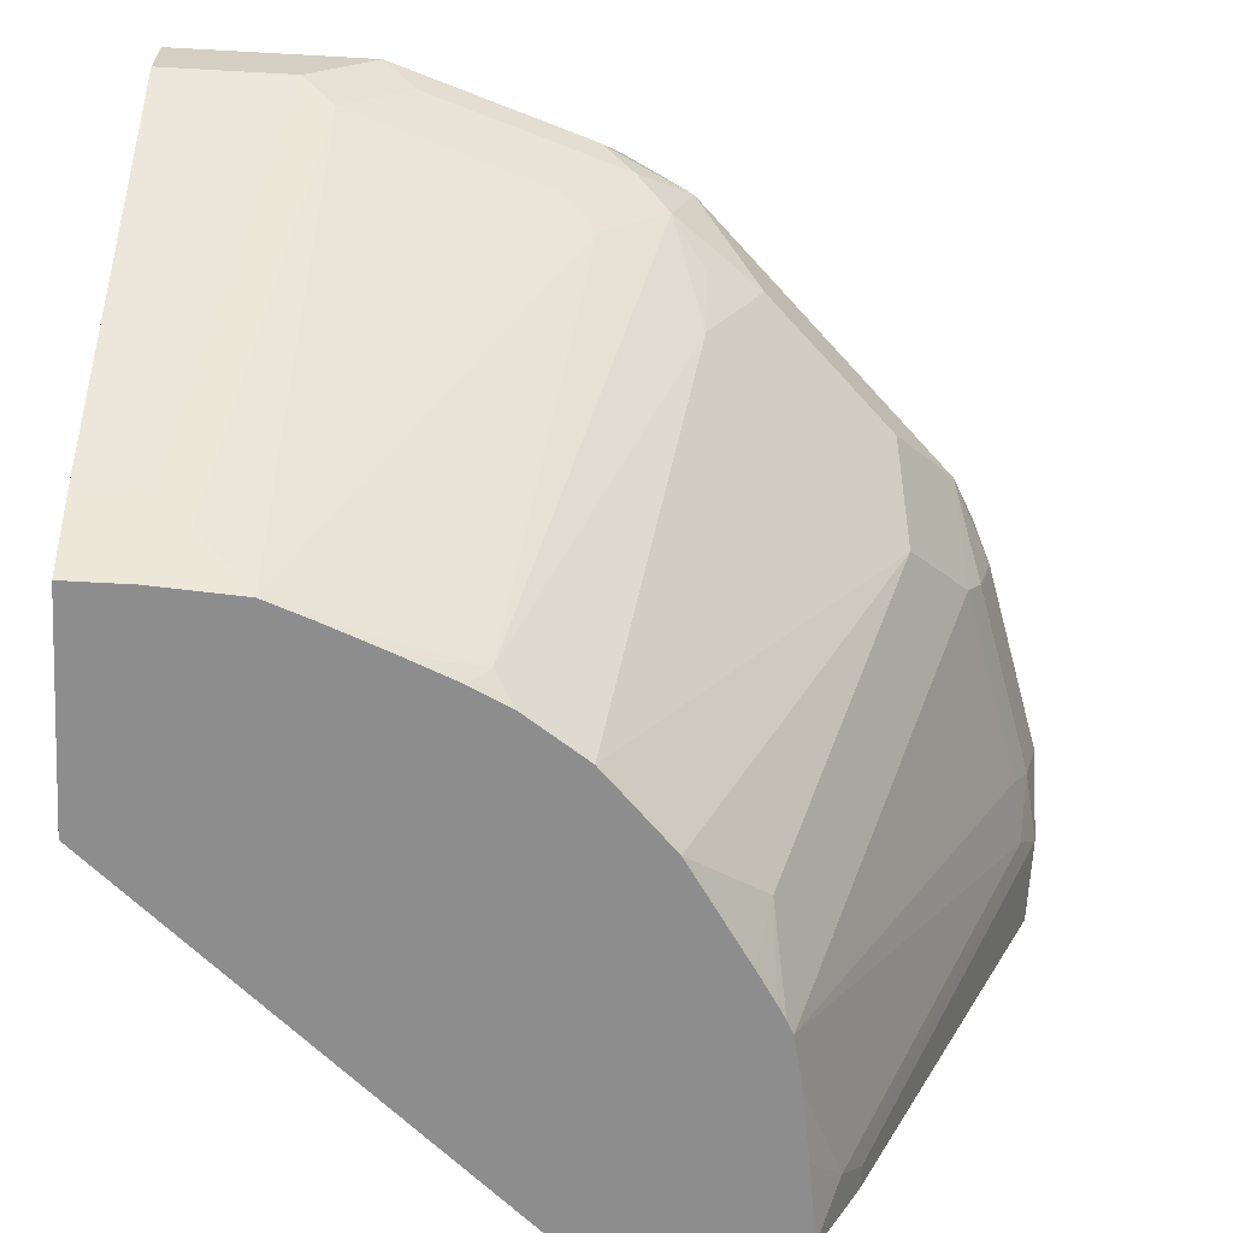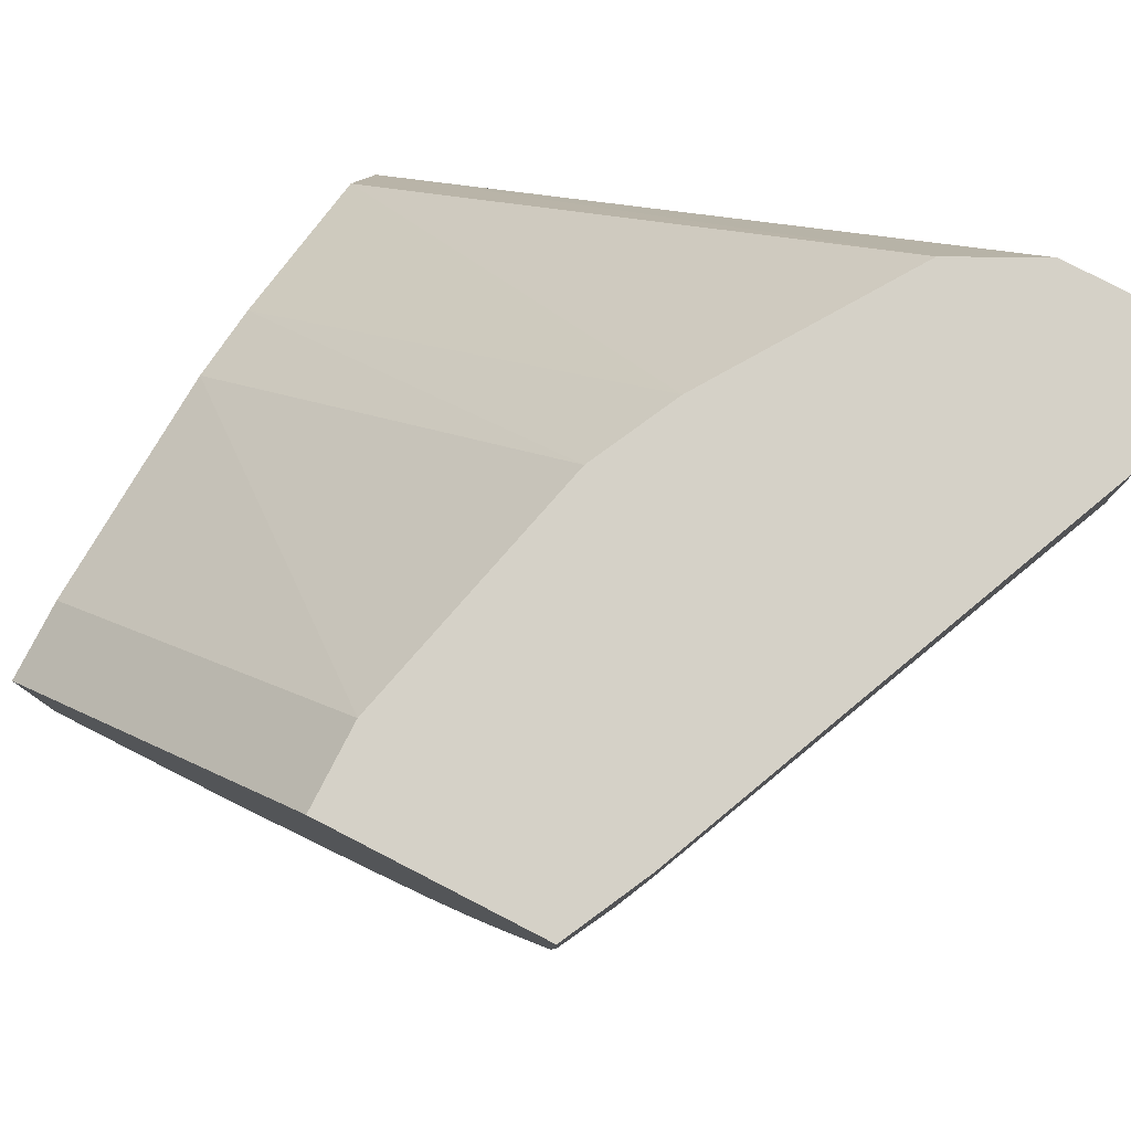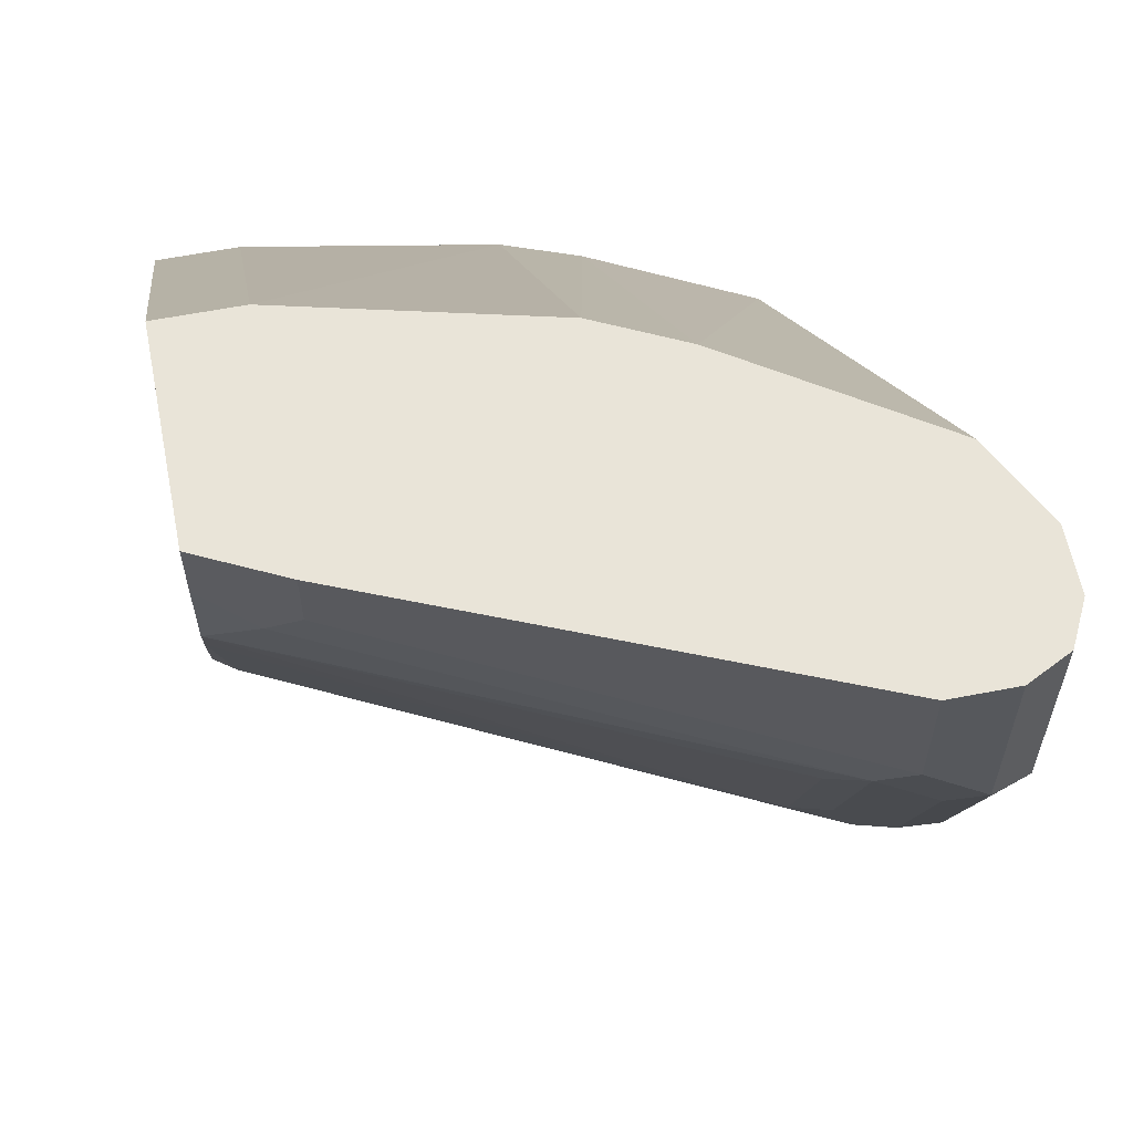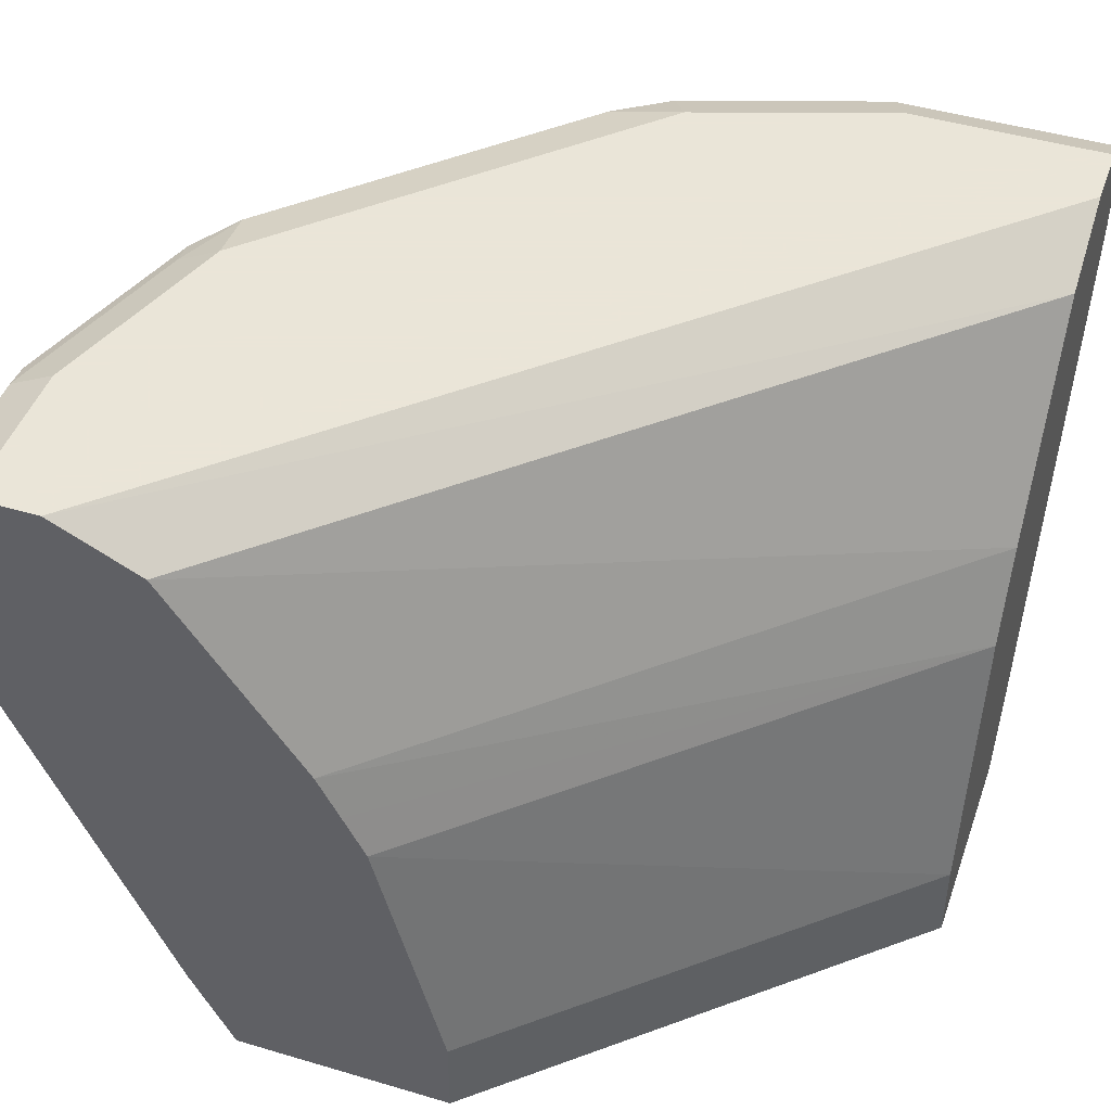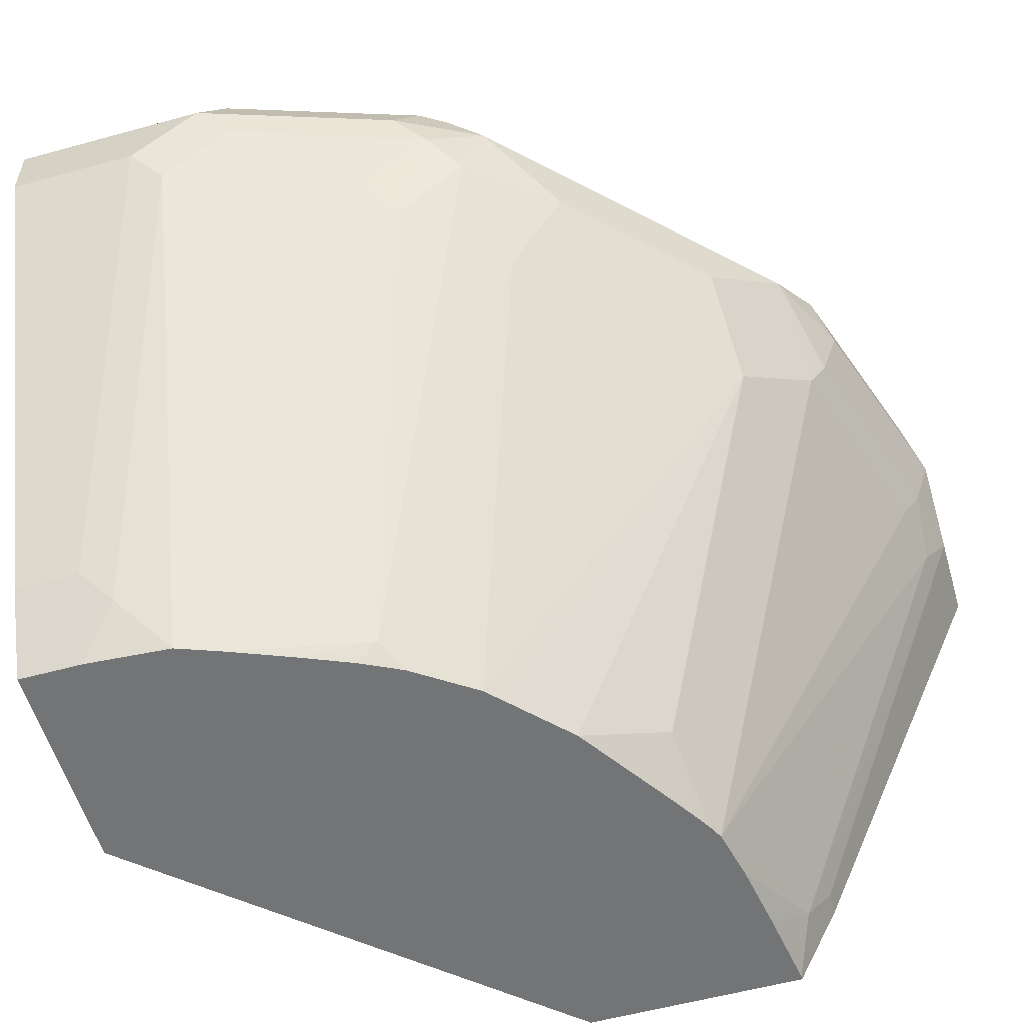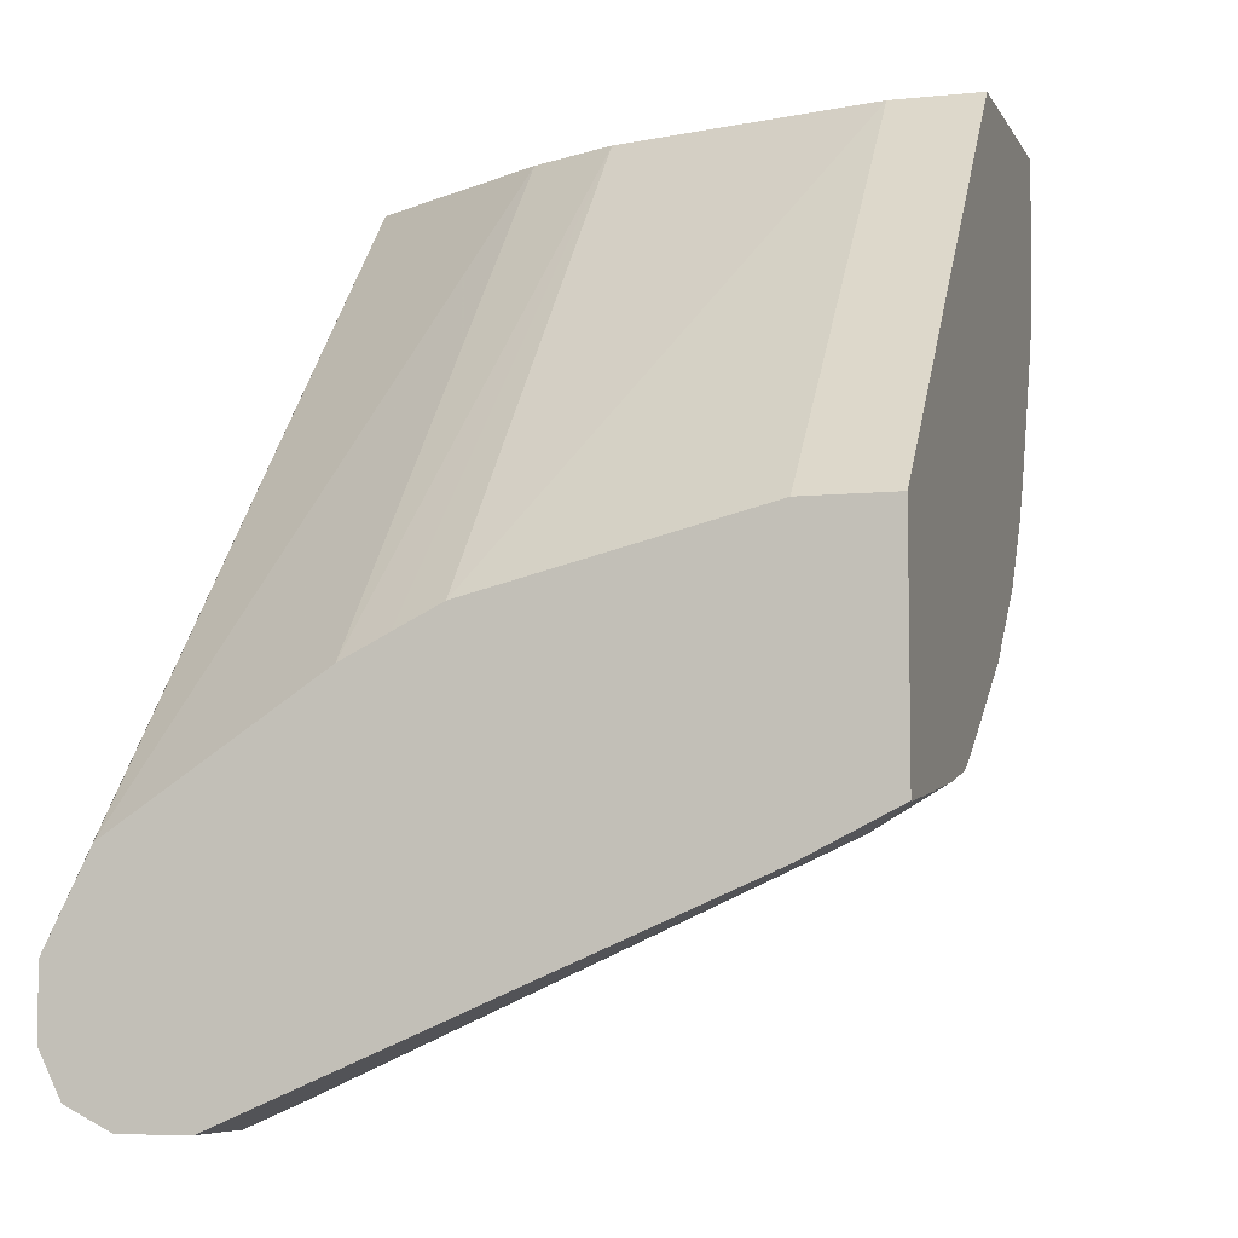
<metadata>
{"format":"obj","ext":"obj","renderer":"f3d","projection":"perspective","resolution":1024,"background":"white","views":[{"elev":-64.7,"azim":86.8,"up":"+Y"},{"elev":79.6,"azim":27.2,"up":"+Z"},{"elev":60.4,"azim":78.8,"up":"+Z"},{"elev":45.5,"azim":-71.1,"up":"+Y"},{"elev":-56.1,"azim":106.1,"up":"+Y"},{"elev":-6.8,"azim":-73.0,"up":"+Z"}]}
</metadata>
<code>
v 0.2569 0.8892 -0.0003992
v 0.2503 0.9024 -0.0003992
v 0.2569 0.8695 -0.0003992
v 0.2569 0.8892 -0.0593
v 0.2371 0.909 -0.0003992
v 0.2503 0.9024 -0.06588
v 0.1976 0.7312 -0.0003992
v 0.2569 0.8695 -0.03954
v 0.2519 0.8794 -0.06917
v 0.2322 0.8794 -0.1285
v 0.2371 0.8892 -0.1186
v 0.2174 0.909 -0.0003992
v 0.2371 0.909 -0.0593
v 0.2305 0.9024 -0.1252
v 0.1909 0.7177 -0.0003992
v 0.1976 0.7312 -0.01978
v 0.2519 0.8596 -0.04941
v 0.2248 0.8695 -0.1383
v 0.224 0.8892 -0.1449
v 0.2322 0.8596 -0.1087
v 0.2248 0.8497 -0.1186
v 0.2273 0.8991 -0.1334
v 0.191 0.8958 -0.0003992
v 0.01266 0.909 -0.2174
v 0.2174 0.909 -0.1186
v 0.2174 0.9041 -0.1408
v 0.1847 0.7054 -0.0003992
v 0.1847 0.7054 -0.01978
v 0.1927 0.7213 -0.02965
v 0.183 0.7054 -0.04552
v 0.2445 0.8497 -0.0593
v 0.2025 0.8398 -0.1482
v 0.2124 0.8596 -0.1482
v 0.2042 0.8695 -0.1647
v 0.1655 0.7114 -0.09882
v 0.2042 0.8892 -0.1647
v 0.1976 0.9041 -0.1606
v 0.1778 0.7054 -0.0593
v 0.1515 0.8366 -0.0003992
v 0.01266 0.9019 -0.2031
v 0.01266 0.8958 -0.191
v 0.01266 0.909 -0.2371
v 0.1581 0.9041 -0.2001
v 0.1186 0.909 -0.2174
v 0.1186 0.7054 -0.0003992
v 0.1828 0.8398 -0.168
v 0.158 0.7054 -0.1048
v 0.1452 0.7054 -0.1232
v 0.1844 0.8695 -0.1844
v 0.1707 0.7054 -0.07705
v 0.164 0.7054 -0.09284
v 0.1844 0.8892 -0.1844
v 0.1383 0.8102 -0.0003992
v 0.01266 0.8366 -0.1515
v 0.0593 0.909 -0.2371
v 0.01266 0.9066 -0.2419
v 0.1449 0.8892 -0.224
v 0.1383 0.9041 -0.2198
v 0.1186 0.9024 -0.2305
v 0.1186 0.7312 -0.0003992
v 0.01266 0.7054 -0.1186
v 0.1433 0.8398 -0.2075
v 0.1409 0.7054 -0.1272
v 0.1647 0.8695 -0.2042
v 0.01266 0.8234 -0.1449
v 0.01266 0.8102 -0.1383
v 0.0593 0.9024 -0.2503
v 0.01266 0.9024 -0.2503
v 0.1235 0.8596 -0.2272
v 0.1211 0.8695 -0.2322
v 0.1318 0.8892 -0.2305
v 0.1285 0.8991 -0.2322
v 0.01266 0.7312 -0.1186
v 0.01266 0.7054 -0.1847
v 0.1224 0.7054 -0.1444
v 0.1038 0.7213 -0.168
v 0.06917 0.8991 -0.2519
v 0.01266 0.8892 -0.2569
v 0.06423 0.8596 -0.247
v 0.07479 0.7054 -0.1744
v 0.06176 0.8695 -0.2519
v 0.0593 0.8892 -0.2569
v 0.1186 0.8892 -0.2371
v 0.01266 0.7241 -0.1941
v 0.01378 0.7054 -0.1847
v 0.09311 0.7054 -0.1635
v 0.08302 0.7054 -0.1699
v 0.07879 0.7054 -0.1724
v 0.01266 0.8695 -0.2569
v 0.04613 0.8563 -0.2503
v 0.0593 0.7054 -0.1778
v 0.02636 0.718 -0.191
v 0.03953 0.8695 -0.2569
v 0.01266 0.7312 -0.1976
v 0.01978 0.7312 -0.1976
v 0.03781 0.7054 -0.1813
f 45 60 73
f 39 54 53
f 42 55 56
f 43 57 58
f 43 58 44
f 44 58 59
f 44 59 67
f 44 67 55
f 45 73 61
f 49 57 52
f 46 48 62
f 48 63 62
f 49 62 64
f 49 64 57
f 53 54 65
f 53 65 66
f 53 66 60
f 55 67 56
f 56 67 68
f 46 62 49
f 39 41 54
f 27 75 63
f 37 52 57
f 57 69 70
f 27 63 48
f 27 48 47
f 27 47 51
f 27 51 50
f 27 50 38
f 27 38 30
f 27 30 28
f 28 30 29
f 32 46 49
f 32 49 34
f 32 34 33
f 32 35 47
f 32 47 48
f 32 48 46
f 34 49 52
f 34 52 36
f 35 38 50
f 35 50 51
f 35 51 47
f 36 52 37
f 37 57 43
f 57 70 71
f 72 82 77
f 57 72 58
f 76 88 80
f 77 82 78
f 78 82 93
f 78 93 89
f 79 90 81
f 79 80 90
f 80 91 92
f 80 92 90
f 81 90 93
f 76 87 88
f 81 93 82
f 84 95 92
f 84 92 85
f 85 92 96
f 89 93 95
f 89 95 94
f 90 92 93
f 91 96 92
f 92 95 93
f 27 86 75
f 84 94 95
f 57 71 72
f 76 86 87
f 74 84 85
f 57 64 62
f 57 62 69
f 58 72 59
f 59 72 67
f 60 66 73
f 62 63 75
f 62 75 76
f 62 76 69
f 67 77 68
f 75 86 76
f 67 72 77
f 69 79 81
f 69 81 70
f 69 76 80
f 69 80 79
f 70 81 82
f 70 82 83
f 70 83 71
f 71 83 72
f 72 83 82
f 68 77 78
f 27 87 86
f 17 21 20
f 27 80 88
f 5 25 44
f 5 44 55
f 5 55 42
f 5 42 24
f 5 24 12
f 6 14 25
f 6 25 13
f 7 15 16
f 8 17 9
f 8 16 29
f 8 29 17
f 9 17 10
f 10 18 19
f 10 19 11
f 10 17 20
f 10 20 21
f 10 21 18
f 11 19 22
f 11 22 14
f 5 13 25
f 4 14 6
f 4 11 14
f 4 10 11
f 1 2 5
f 1 5 12
f 1 12 23
f 1 23 39
f 1 39 53
f 1 53 60
f 1 45 27
f 1 27 15
f 1 15 7
f 12 24 23
f 1 7 3
f 1 8 4
f 1 4 6
f 1 6 2
f 2 6 13
f 2 13 5
f 3 7 16
f 3 16 8
f 4 8 9
f 4 9 10
f 1 3 8
f 14 22 26
f 1 60 45
f 15 27 28
f 24 78 89
f 24 89 94
f 24 94 84
f 24 84 74
f 24 74 61
f 24 61 73
f 24 73 66
f 24 66 65
f 24 65 54
f 24 68 78
f 24 54 41
f 25 26 37
f 25 37 43
f 25 43 44
f 27 45 61
f 27 61 74
f 27 85 96
f 27 96 91
f 27 91 80
f 14 26 25
f 24 41 40
f 24 56 68
f 27 74 85
f 23 41 39
f 24 42 56
f 16 28 29
f 17 29 30
f 15 28 16
f 17 31 21
f 27 88 87
f 18 32 33
f 18 33 34
f 18 34 19
f 18 21 35
f 17 30 31
f 19 34 36
f 18 35 32
f 23 24 40
f 21 30 38
f 21 31 30
f 21 38 35
f 19 37 26
f 19 36 37
f 19 26 22
f 23 40 41

</code>
